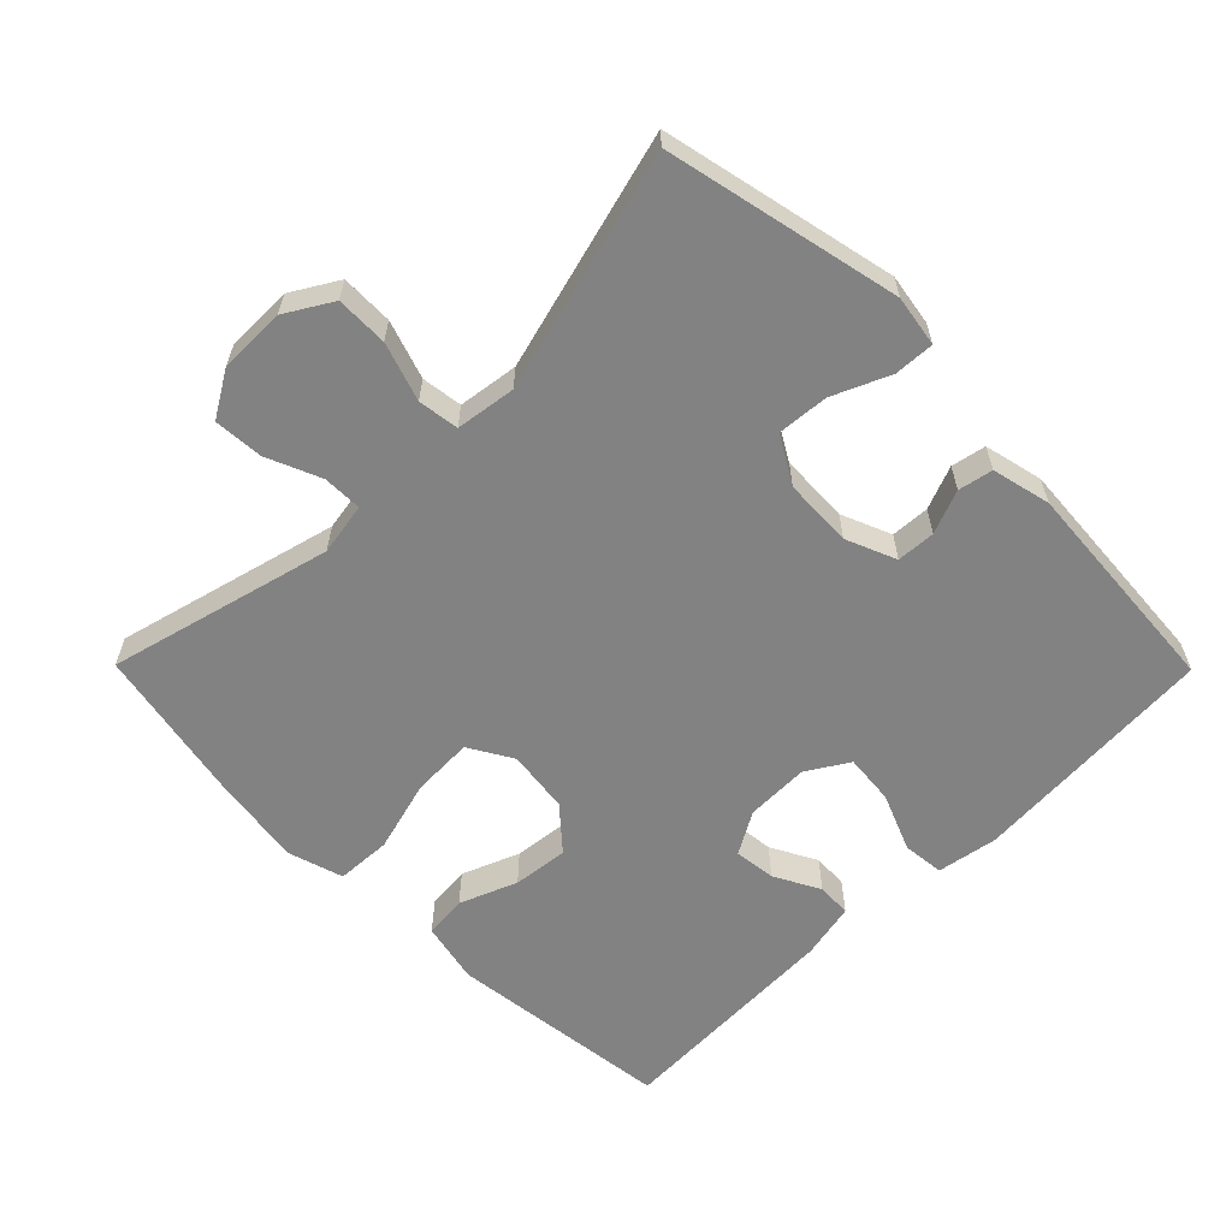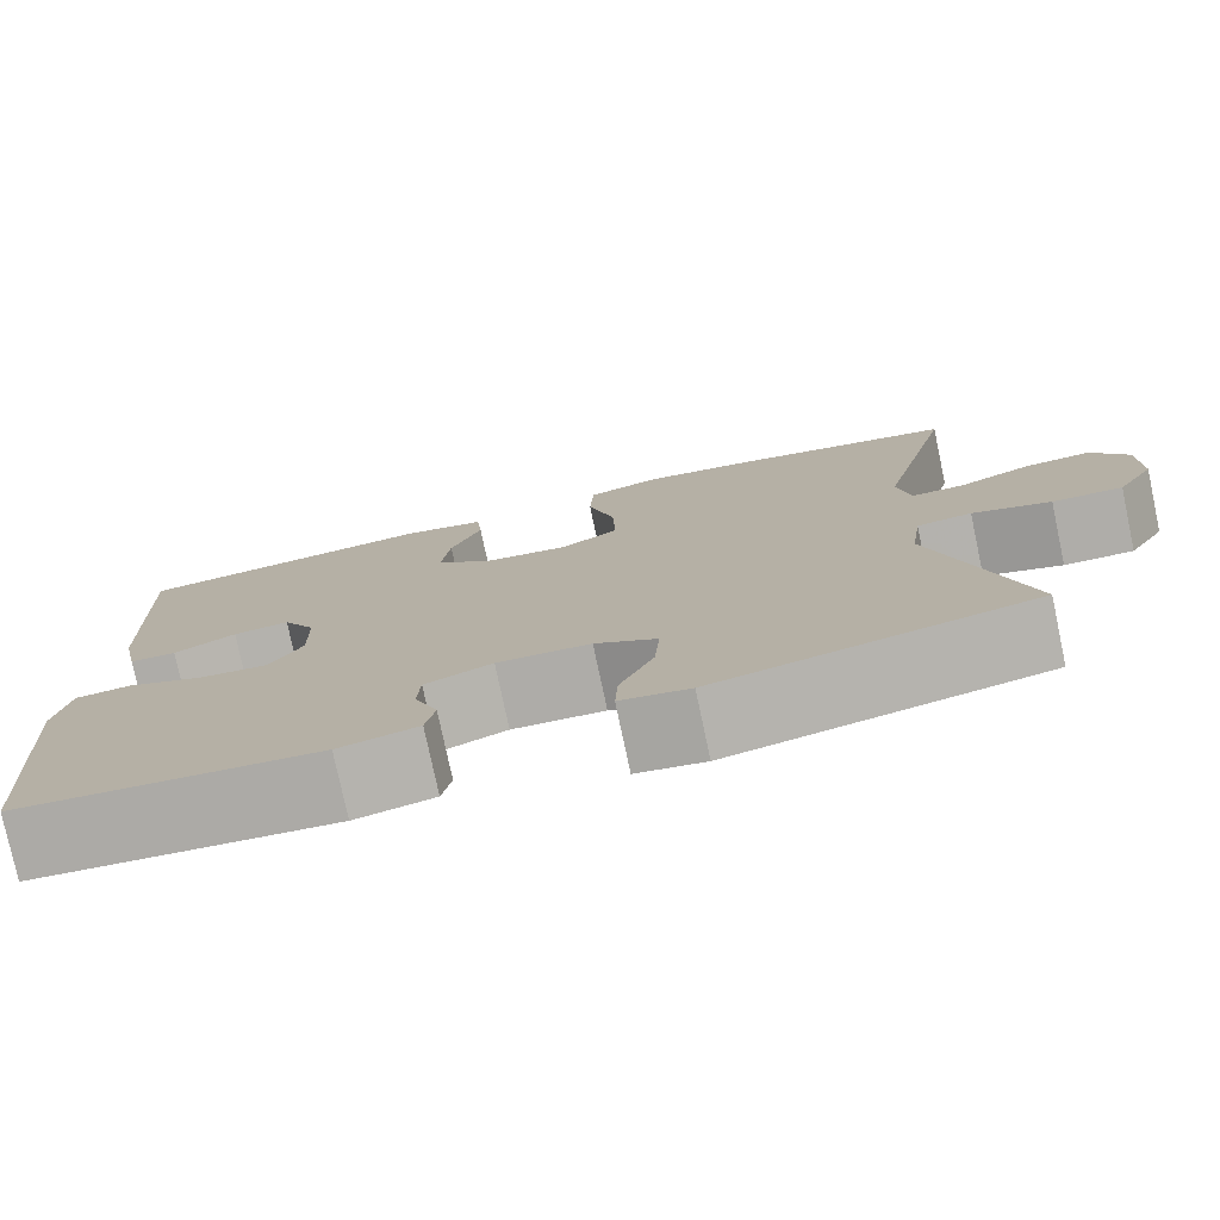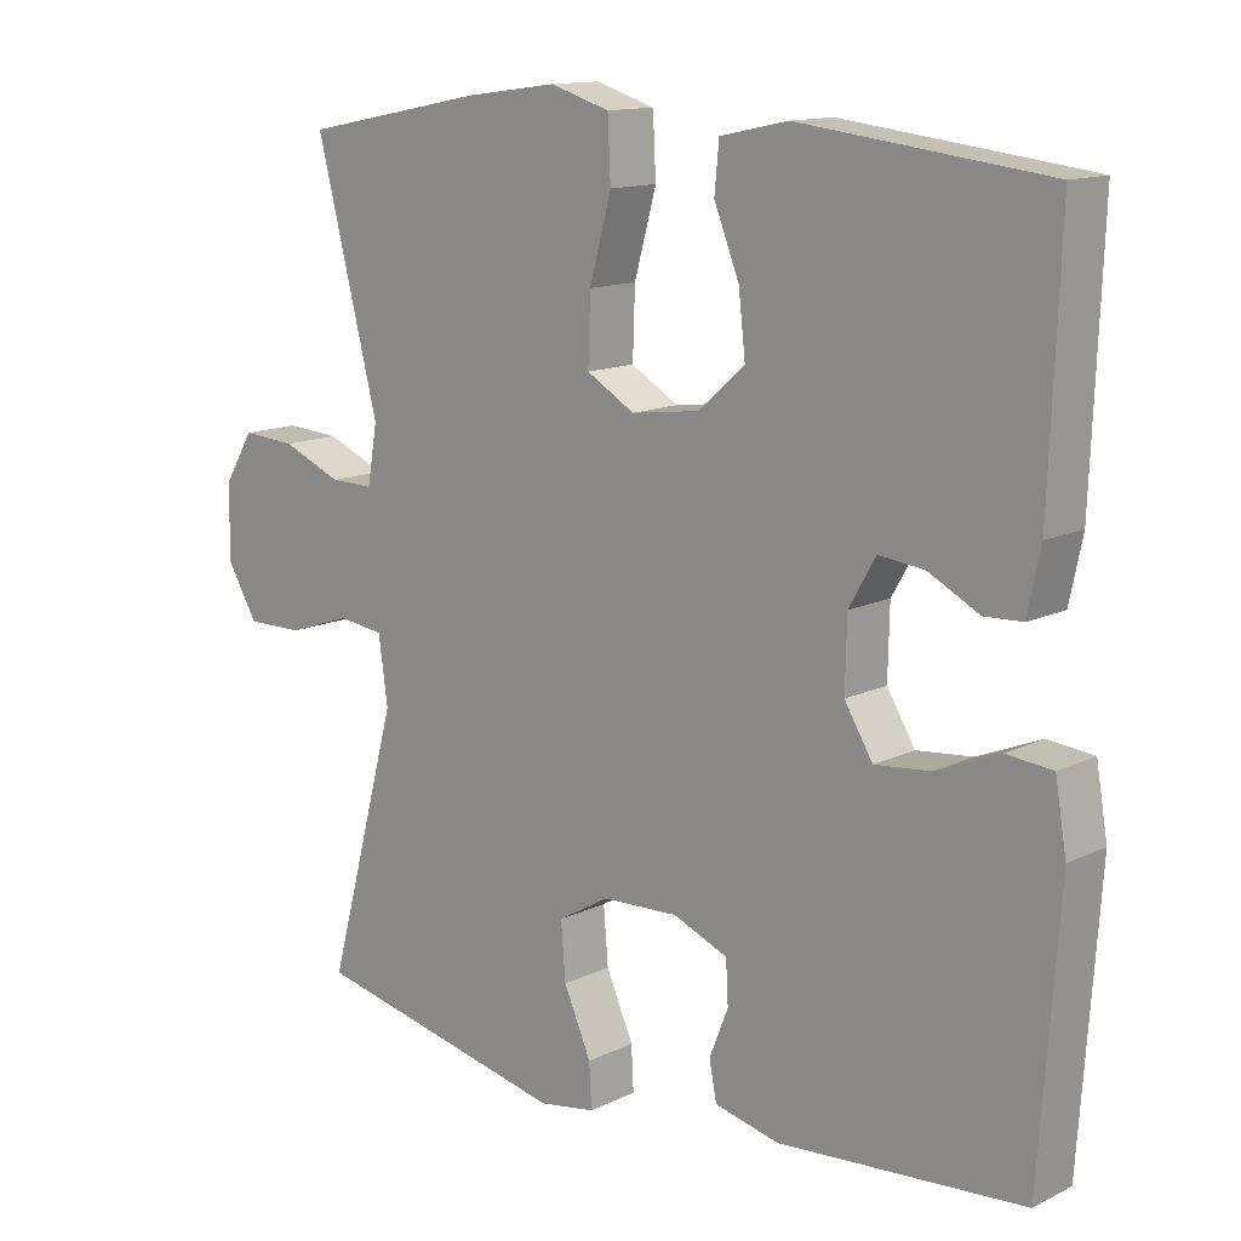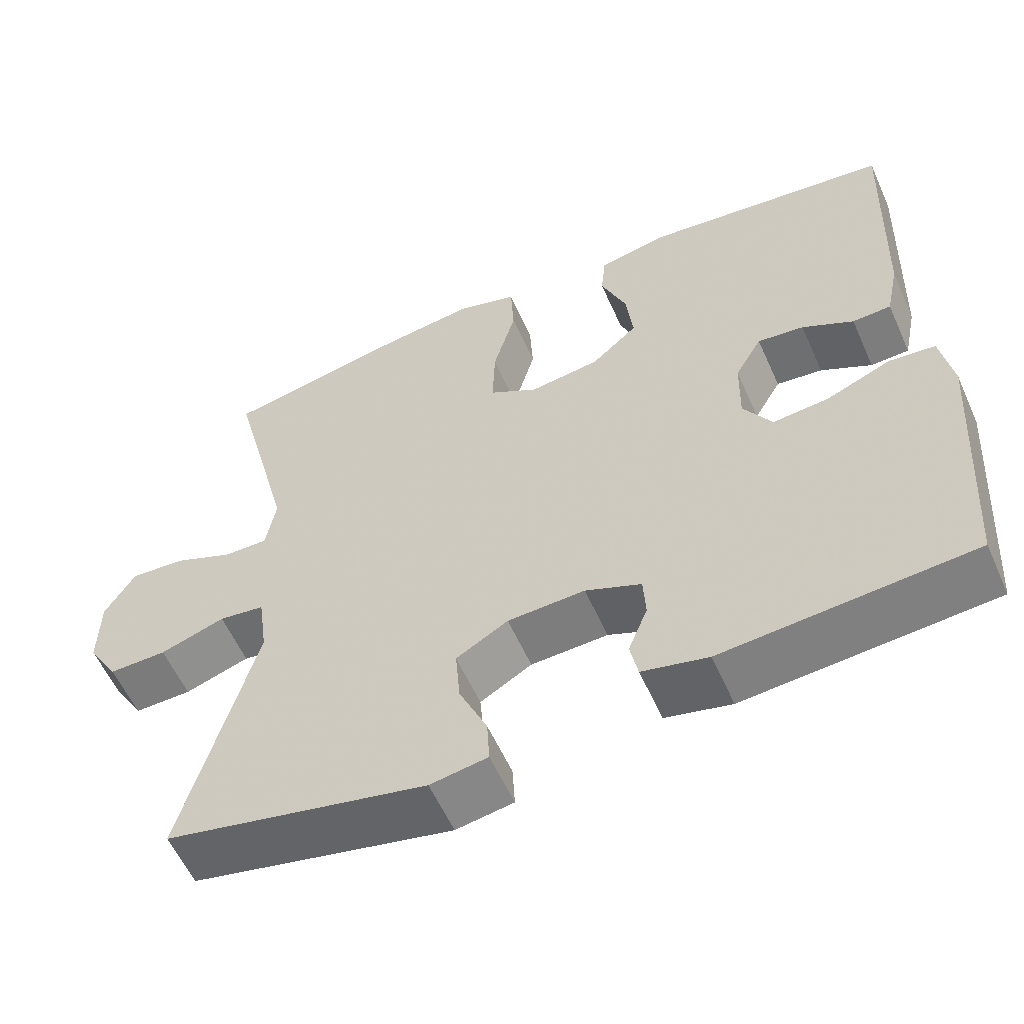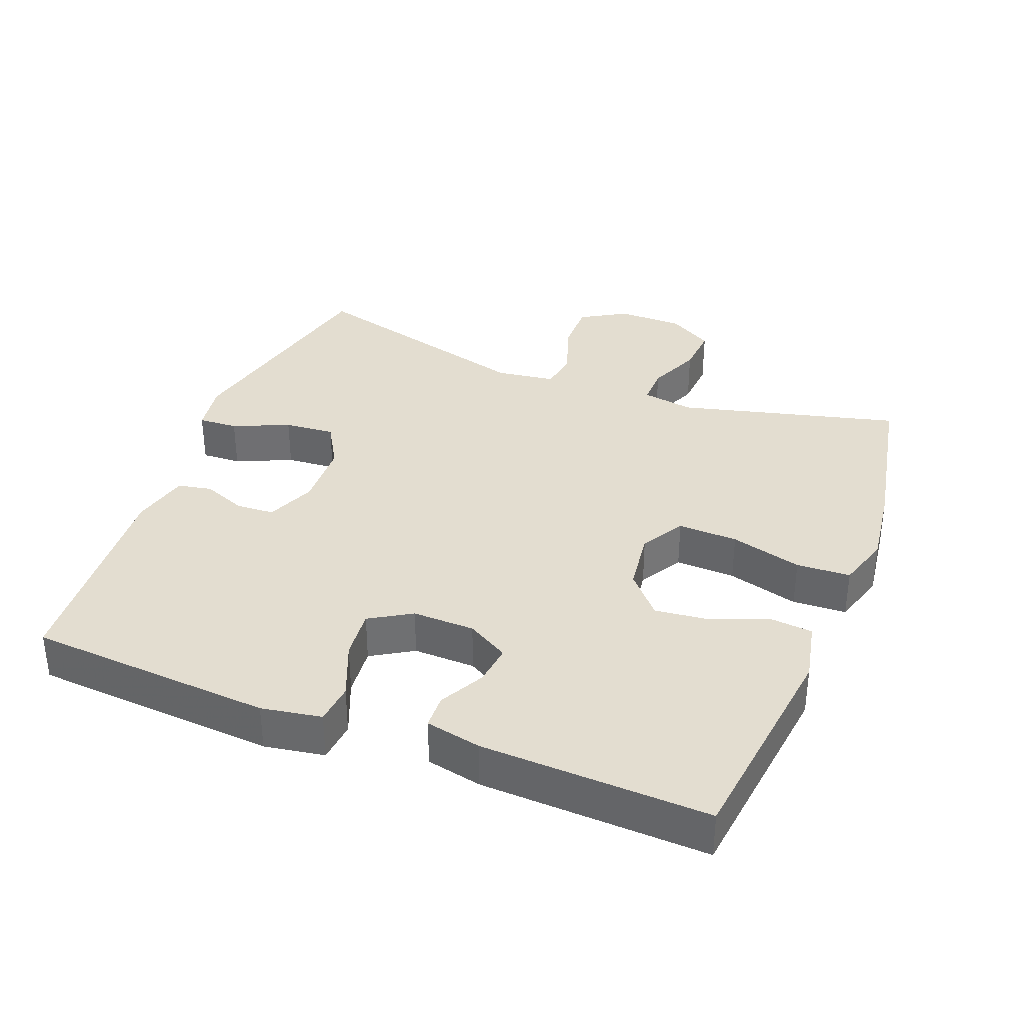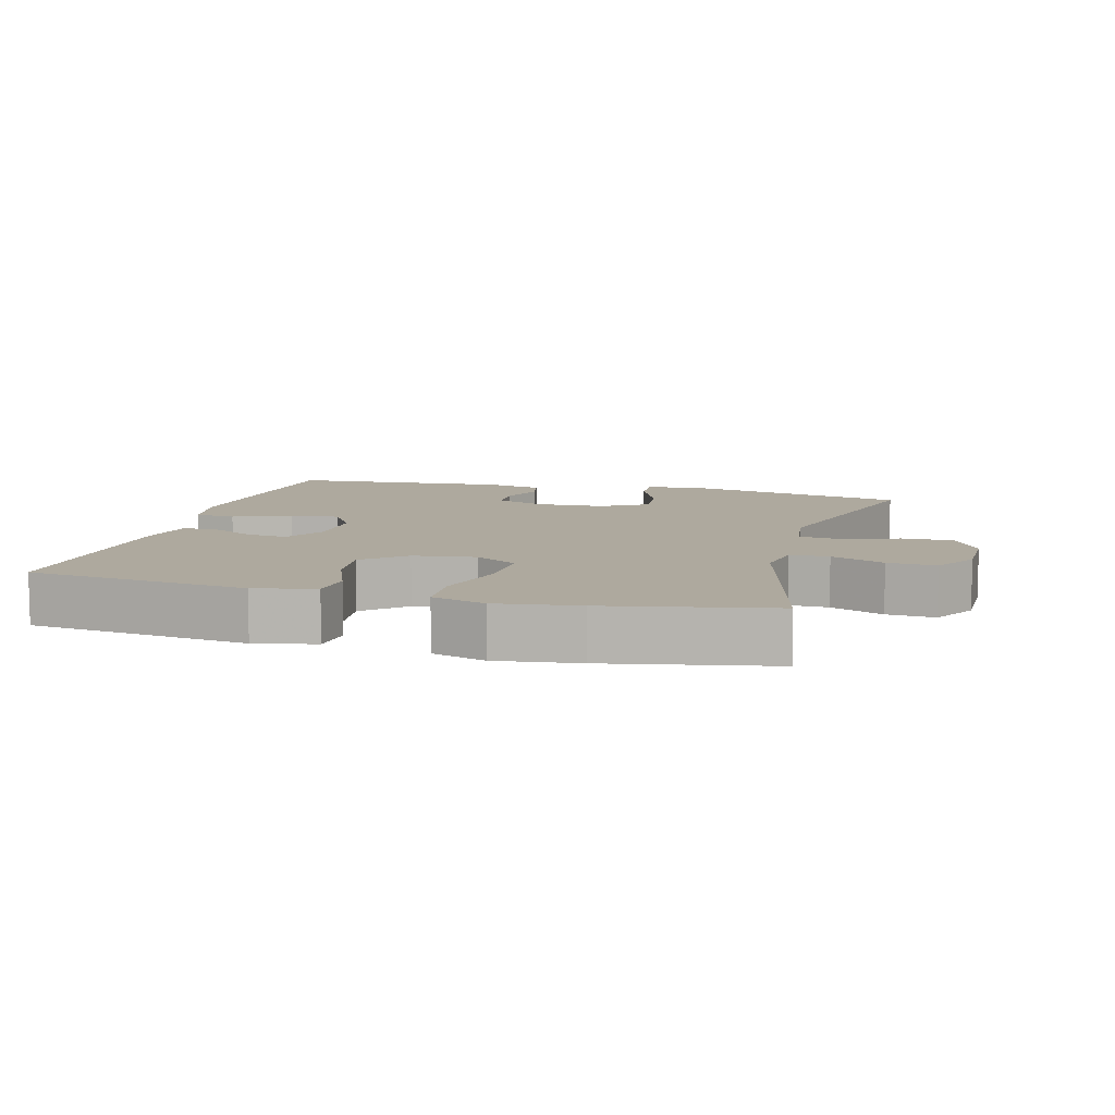
<metadata>
{"format":"obj","ext":"obj","renderer":"f3d","projection":"perspective","resolution":1024,"background":"white","views":[{"elev":-60.7,"azim":134.7,"up":"+Y"},{"elev":-77.7,"azim":12.0,"up":"+Z"},{"elev":13.2,"azim":-137.8,"up":"+Z"},{"elev":-58.1,"azim":-156.0,"up":"+Z"},{"elev":35.5,"azim":-68.7,"up":"+Y"},{"elev":9.1,"azim":15.0,"up":"+Y"}]}
</metadata>
<code>
v -0.5 0.07 0.5
v -0.177 0.07 0.539
v -0.088 0.07 0.52
v -0.082 0.07 0.458
v -0.115 0.07 0.375
v -0.124 0.07 0.295
v -0.064 0.07 0.242
v 0.027 0.07 0.23
v 0.09 0.07 0.267
v 0.087 0.07 0.355
v 0.058 0.07 0.46
v 0.062 0.07 0.539
v 0.14 0.07 0.563
v 0.26 0.07 0.547
v 0.5 0.07 0.5
v 0.418 0.07 0.177
v 0.431 0.07 0.101
v 0.488 0.07 0.102
v 0.566 0.07 0.135
v 0.637 0.07 0.14
v 0.676 0.07 0.075
v 0.677 0.07 -0.022
v 0.637 0.07 -0.089
v 0.562 0.07 -0.088
v 0.478 0.07 -0.06
v 0.419 0.07 -0.068
v 0.407 0.07 -0.155
v 0.5 0.07 -0.5
v 0.162 0.07 -0.574
v 0.088 0.07 -0.562
v 0.091 0.07 -0.504
v 0.127 0.07 -0.422
v 0.133 0.07 -0.348
v 0.066 0.07 -0.309
v -0.034 0.07 -0.305
v -0.106 0.07 -0.335
v -0.109 0.07 -0.391
v -0.084 0.07 -0.454
v -0.094 0.07 -0.504
v -0.179 0.07 -0.524
v -0.5 0.07 -0.5
v -0.525 0.07 -0.141
v -0.51 0.07 -0.053
v -0.45 0.07 -0.047
v -0.367 0.07 -0.081
v -0.294 0.07 -0.088
v -0.257 0.07 -0.027
v -0.259 0.07 0.064
v -0.294 0.07 0.125
v -0.354 0.07 0.118
v -0.42 0.07 0.083
v -0.47 0.07 0.085
v -0.487 0.07 0.166
v -0.5 0 0.5
v -0.177 0 0.539
v -0.088 0 0.52
v -0.082 0 0.458
v -0.115 0 0.375
v -0.124 0 0.295
v -0.064 0 0.242
v 0.027 0 0.23
v 0.09 0 0.267
v 0.087 0 0.355
v 0.058 0 0.46
v 0.062 0 0.539
v 0.14 0 0.563
v 0.26 0 0.547
v 0.5 0 0.5
v 0.418 0 0.177
v 0.431 0 0.101
v 0.488 0 0.102
v 0.566 0 0.135
v 0.637 0 0.14
v 0.676 0 0.075
v 0.677 0 -0.022
v 0.637 0 -0.089
v 0.562 0 -0.088
v 0.478 0 -0.06
v 0.419 0 -0.068
v 0.407 0 -0.155
v 0.5 0 -0.5
v 0.162 0 -0.574
v 0.088 0 -0.562
v 0.091 0 -0.504
v 0.127 0 -0.422
v 0.133 0 -0.348
v 0.066 0 -0.309
v -0.034 0 -0.305
v -0.106 0 -0.335
v -0.109 0 -0.391
v -0.084 0 -0.454
v -0.094 0 -0.504
v -0.179 0 -0.524
v -0.5 0 -0.5
v -0.525 0 -0.141
v -0.51 0 -0.053
v -0.45 0 -0.047
v -0.367 0 -0.081
v -0.294 0 -0.088
v -0.257 0 -0.027
v -0.259 0 0.064
v -0.294 0 0.125
v -0.354 0 0.118
v -0.42 0 0.083
v -0.47 0 0.085
v -0.487 0 0.166
f 3 4 5
f 2 3 5
f 1 2 5
f 53 1 5
f 52 53 5
f 51 52 5
f 50 51 5
f 49 50 5 6
f 48 49 6 7
f 47 48 7 8
f 46 47 8 9
f 43 44 45
f 42 43 45
f 41 42 45
f 40 41 45
f 39 40 45
f 38 39 45
f 37 38 45
f 36 37 45 46
f 35 36 46 9
f 30 31 32
f 29 30 32
f 28 29 32
f 27 28 32
f 26 27 32 33
f 23 24 25
f 22 23 25
f 21 22 25
f 20 21 25
f 19 20 25
f 18 19 25
f 17 18 25 26
f 26 33 34
f 17 26 34
f 16 17 34
f 14 15 16
f 13 14 16
f 12 13 16
f 11 12 16
f 10 11 16
f 16 34 35 9
f 9 10 16
f 58 57 56
f 58 56 55
f 58 55 54
f 58 54 106
f 58 106 105
f 58 105 104
f 58 104 103
f 59 58 103 102
f 60 59 102 101
f 61 60 101 100
f 62 61 100 99
f 98 97 96
f 98 96 95
f 98 95 94
f 98 94 93
f 98 93 92
f 98 92 91
f 98 91 90
f 99 98 90 89
f 62 99 89 88
f 85 84 83
f 85 83 82
f 85 82 81
f 85 81 80
f 86 85 80 79
f 78 77 76
f 78 76 75
f 78 75 74
f 78 74 73
f 78 73 72
f 78 72 71
f 79 78 71 70
f 87 86 79
f 87 79 70
f 87 70 69
f 69 68 67
f 69 67 66
f 69 66 65
f 69 65 64
f 69 64 63
f 62 88 87 69
f 69 63 62
f 1 54 55 2
f 2 55 56 3
f 3 56 57 4
f 4 57 58 5
f 5 58 59 6
f 6 59 60 7
f 7 60 61 8
f 8 61 62 9
f 9 62 63 10
f 10 63 64 11
f 11 64 65 12
f 12 65 66 13
f 13 66 67 14
f 14 67 68 15
f 15 68 69 16
f 16 69 70 17
f 17 70 71 18
f 18 71 72 19
f 19 72 73 20
f 20 73 74 21
f 21 74 75 22
f 22 75 76 23
f 23 76 77 24
f 24 77 78 25
f 25 78 79 26
f 26 79 80 27
f 27 80 81 28
f 28 81 82 29
f 29 82 83 30
f 30 83 84 31
f 31 84 85 32
f 32 85 86 33
f 33 86 87 34
f 34 87 88 35
f 35 88 89 36
f 36 89 90 37
f 37 90 91 38
f 38 91 92 39
f 39 92 93 40
f 40 93 94 41
f 41 94 95 42
f 42 95 96 43
f 43 96 97 44
f 44 97 98 45
f 45 98 99 46
f 46 99 100 47
f 47 100 101 48
f 48 101 102 49
f 49 102 103 50
f 50 103 104 51
f 51 104 105 52
f 52 105 106 53
f 53 106 54 1

</code>
